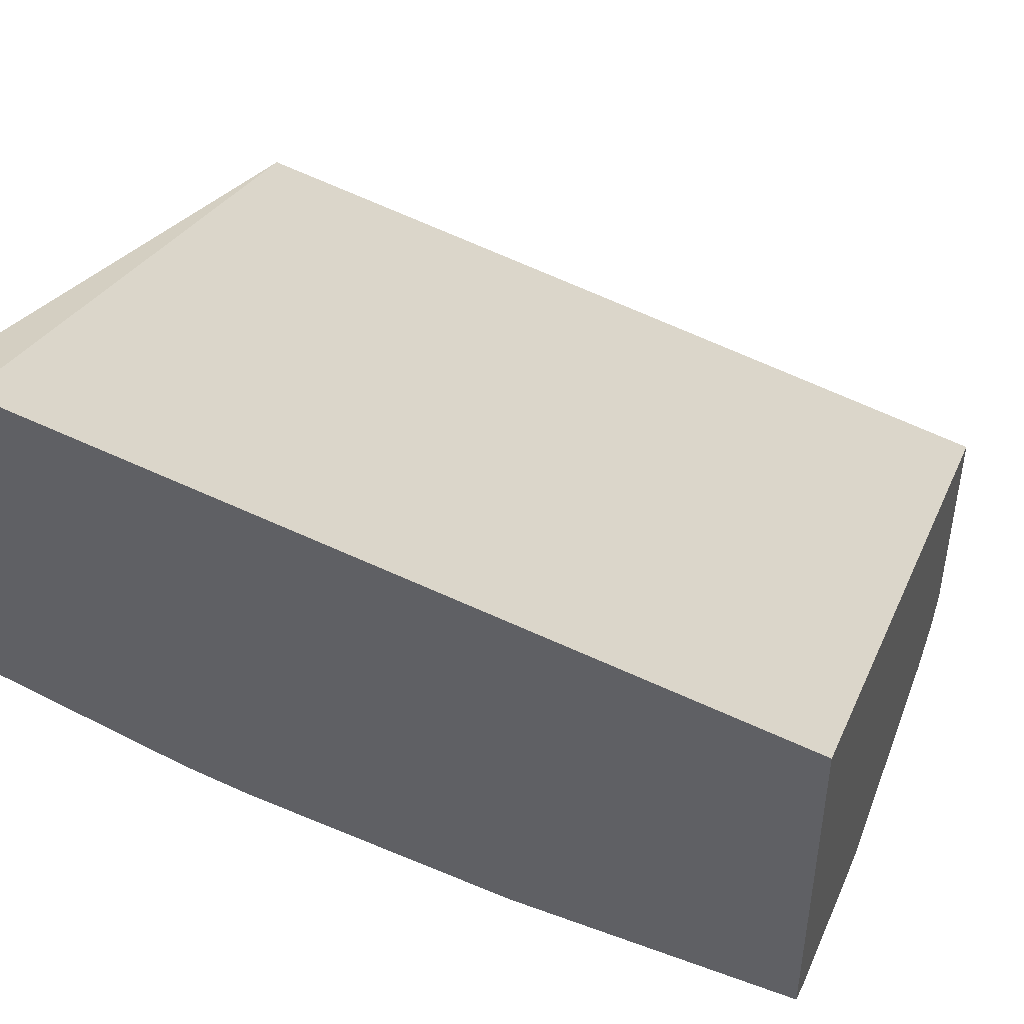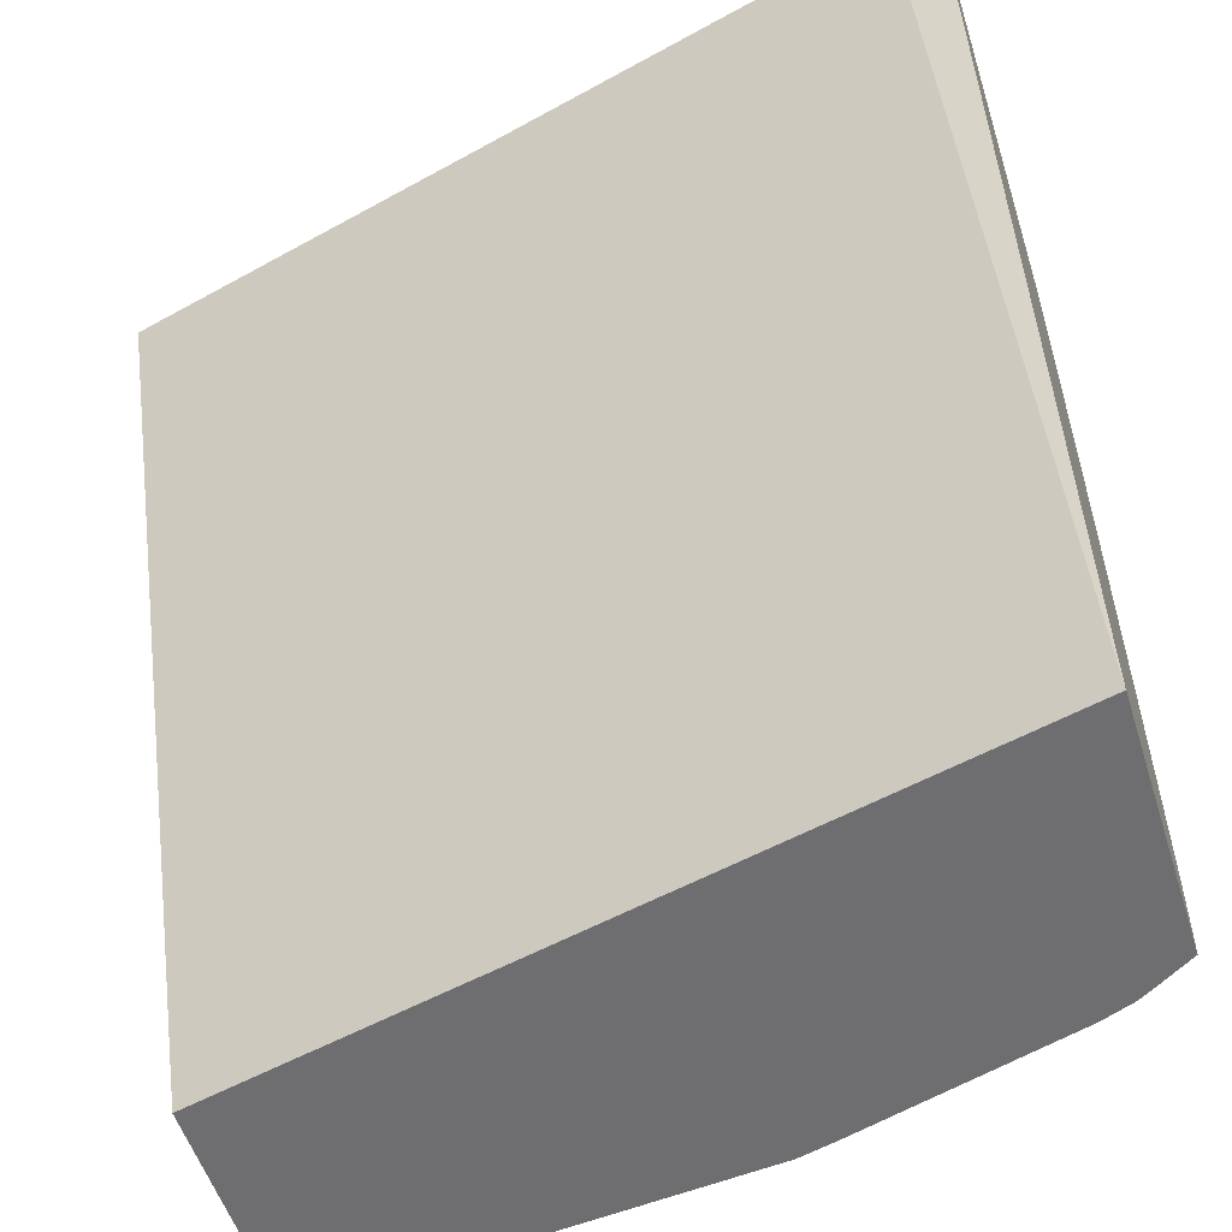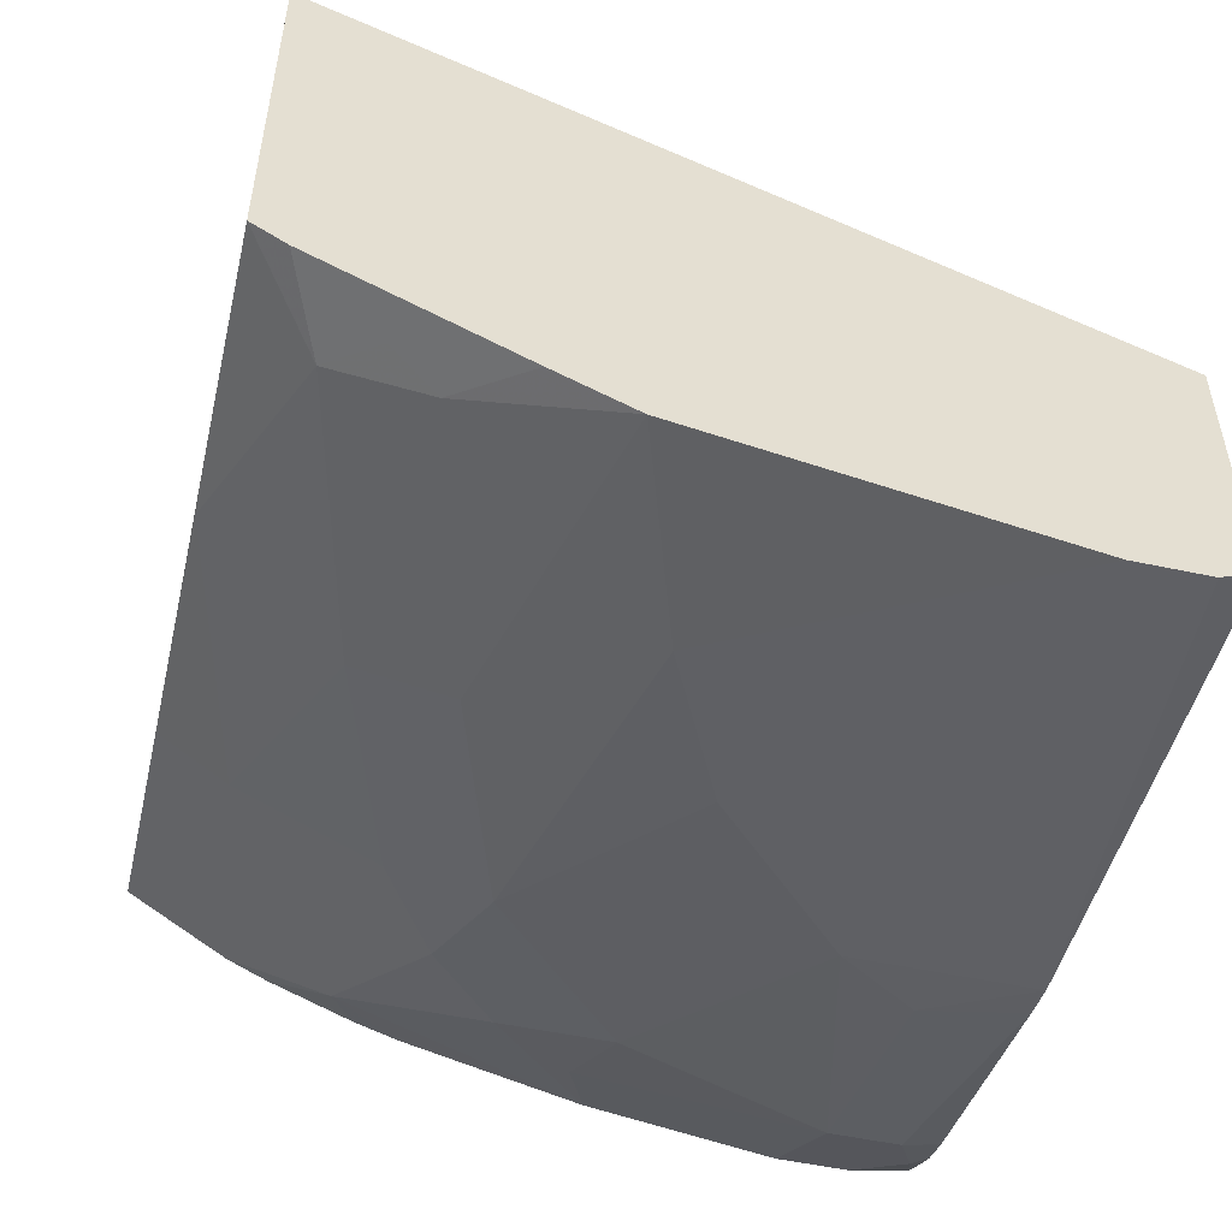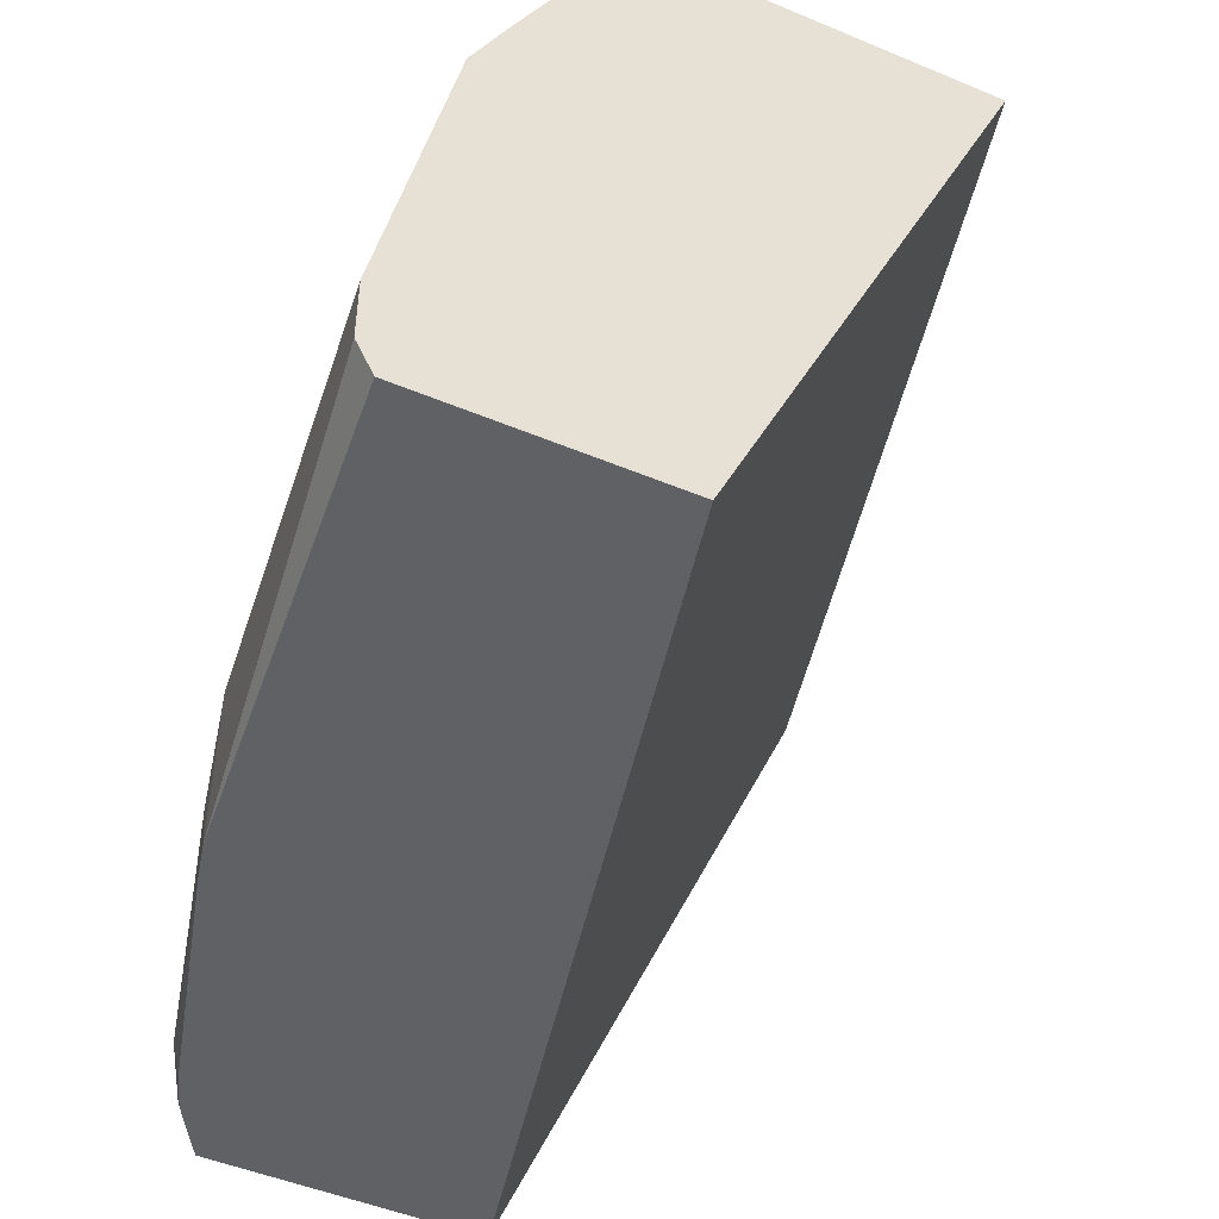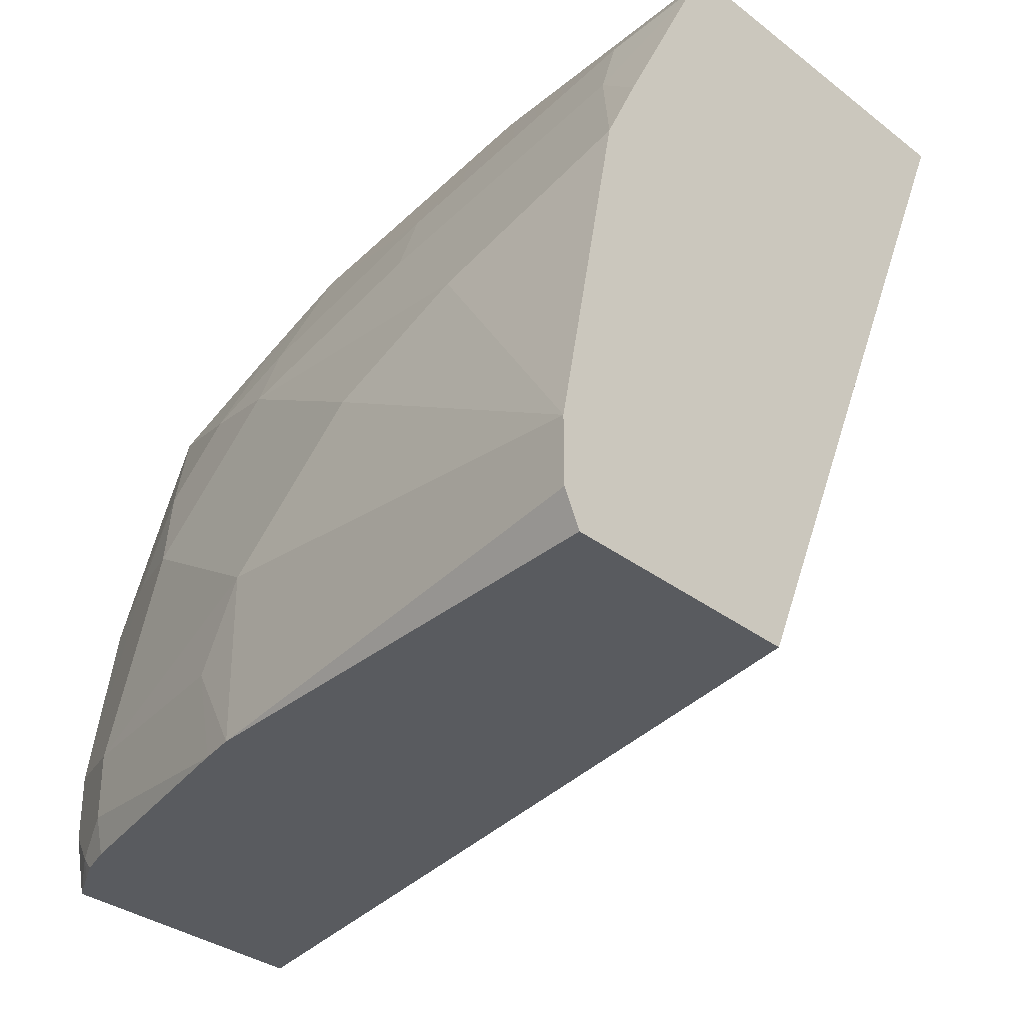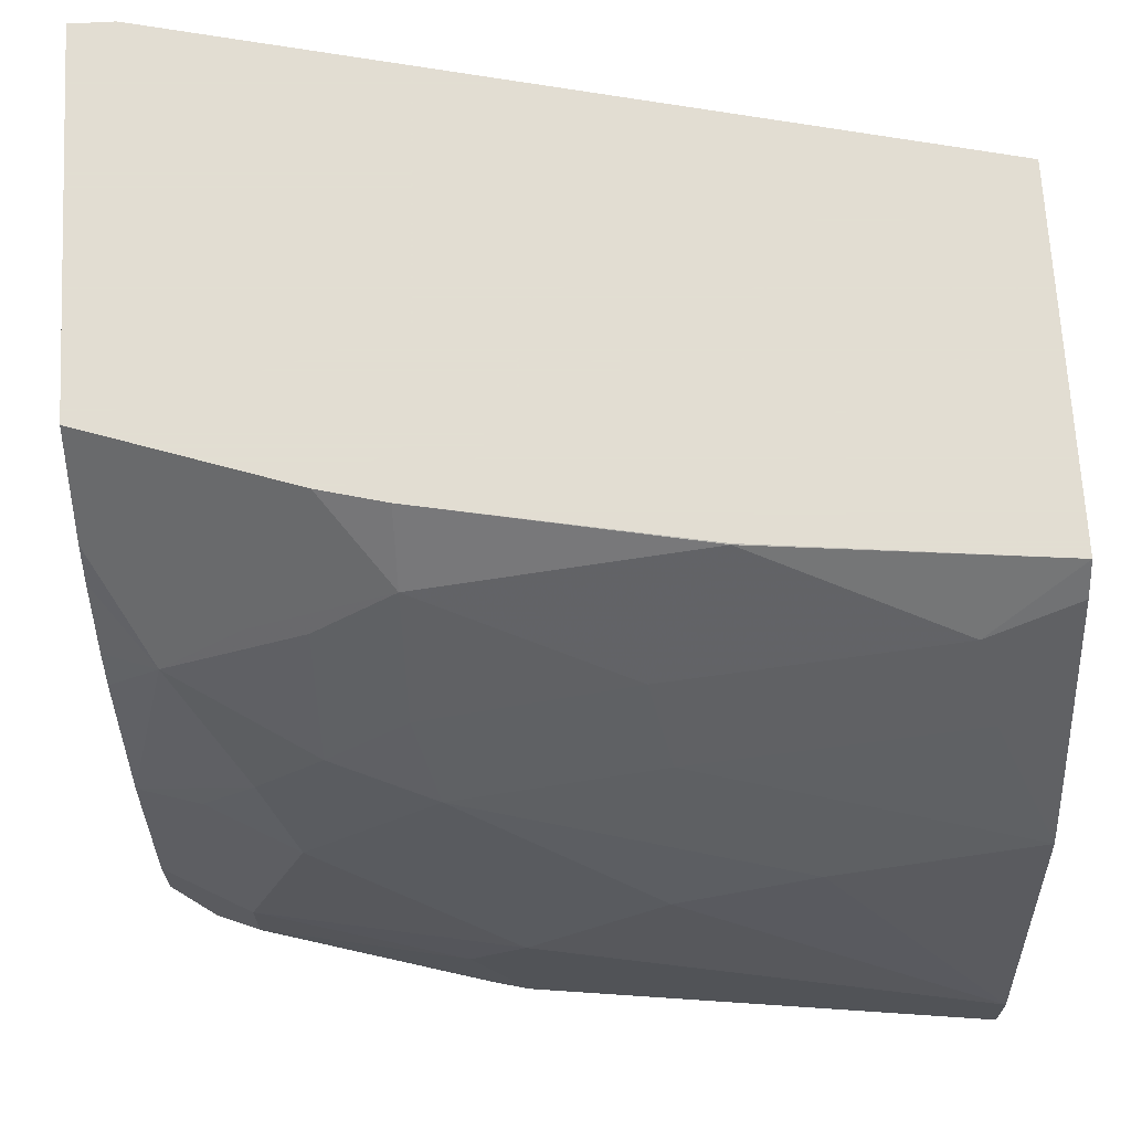
<metadata>
{"format":"obj","ext":"obj","renderer":"f3d","projection":"perspective","resolution":1024,"background":"white","views":[{"elev":46.1,"azim":-160.8,"up":"+Z"},{"elev":-54.4,"azim":17.5,"up":"+Y"},{"elev":-52.4,"azim":-103.0,"up":"+Z"},{"elev":-48.7,"azim":-115.0,"up":"+Y"},{"elev":-32.5,"azim":-136.9,"up":"+Y"},{"elev":68.1,"azim":176.9,"up":"+Y"}]}
</metadata>
<code>
v 0.001434 -0.4347 -0.7095
v 0.001434 -0.4545 -0.7095
v 0.001434 -0.3357 -0.6902
v 0.0592 -0.3551 -0.6905
v 0.09866 -0.3748 -0.6905
v 0.1184 -0.3946 -0.6905
v 0.1381 -0.4143 -0.6905
v 0.001434 -0.4644 -0.7046
v 0.1381 -0.4644 -0.6905
v 0.001434 -0.3142 -0.6799
v 0.01974 -0.2959 -0.6708
v 0.09866 -0.3157 -0.6708
v 0.1578 -0.3354 -0.6708
v 0.1973 -0.3748 -0.6708
v 0.217 -0.434 -0.6708
v 0.1545 -0.4373 -0.6872
v 0.001434 -0.4644 -0.6313
v 0.1485 -0.4644 -0.6879
v 0.001434 -0.2988 -0.6722
v 0.01315 -0.2828 -0.6642
v 0.02631 -0.2696 -0.6576
v 0.1052 -0.2894 -0.6576
v 0.1644 -0.3091 -0.6576
v 0.1874 -0.3255 -0.6609
v 0.2071 -0.3453 -0.6609
v 0.2236 -0.3683 -0.6576
v 0.2428 -0.428 -0.6579
v 0.217 -0.4538 -0.6708
v 0.001434 -0.2498 -0.539
v 0.2428 -0.4644 -0.5758
v 0.217 -0.4644 -0.6684
v 0.001434 -0.2828 -0.6642
v 0.001434 -0.2594 -0.6525
v 0.001434 -0.2498 -0.6461
v 0.0855 -0.2499 -0.6379
v 0.1644 -0.2696 -0.6379
v 0.1874 -0.2861 -0.6412
v 0.2269 -0.3058 -0.6412
v 0.2428 -0.376 -0.6498
v 0.2428 -0.4477 -0.6579
v 0.2301 -0.4603 -0.6642
v 0.23 -0.2498 -0.4865
v 0.2428 -0.4644 -0.6547
v 0.2428 -0.2595 -0.4902
v 0.2267 -0.4644 -0.6646
v 0.08564 -0.2498 -0.6376
v 0.1645 -0.2498 -0.623
v 0.1834 -0.2498 -0.6183
v 0.2039 -0.2894 -0.6379
v 0.2428 -0.2785 -0.6177
v 0.2428 -0.2861 -0.6215
v 0.2428 -0.2899 -0.6234
v 0.24 -0.3124 -0.6346
v 0.2428 -0.3263 -0.6374
v 0.2428 -0.3293 -0.6381
v 0.2327 -0.4644 -0.6611
v 0.2428 -0.2498 -0.4865
v 0.2426 -0.2498 -0.5986
v 0.2428 -0.2498 -0.5985
v 0.2428 -0.3138 -0.6332
v 0.2428 -0.2498 -0.5984
f 27 50 59
f 27 59 61
f 27 61 57
f 27 57 44
f 27 44 30
f 28 40 41
f 27 43 40
f 28 41 31
f 29 42 57
f 29 57 61
f 29 61 58
f 27 30 43
f 27 51 50
f 25 39 26
f 27 60 52
f 27 54 60
f 27 55 54
f 27 39 55
f 26 39 27
f 25 38 39
f 24 38 25
f 24 37 38
f 24 36 37
f 23 36 24
f 22 36 23
f 29 58 48
f 27 52 51
f 29 48 47
f 38 55 39
f 29 46 34
f 22 35 36
f 58 61 59
f 53 60 54
f 52 60 53
f 50 58 59
f 49 58 50
f 48 58 49
f 42 44 57
f 41 43 56
f 41 56 45
f 40 43 41
f 38 49 50
f 38 54 55
f 38 53 54
f 38 52 53
f 38 51 52
f 38 50 51
f 36 38 37
f 36 49 38
f 36 48 49
f 36 47 48
f 35 47 36
f 35 46 47
f 34 46 35
f 31 41 45
f 30 44 42
f 29 30 42
f 29 47 46
f 21 35 22
f 1 7 9
f 21 33 34
f 7 16 9
f 7 15 16
f 7 14 15
f 6 14 7
f 5 14 6
f 5 13 14
f 4 13 5
f 4 12 13
f 3 12 4
f 3 11 12
f 3 10 11
f 2 9 8
f 8 9 18
f 1 9 2
f 1 6 7
f 1 5 6
f 1 4 5
f 1 3 4
f 1 10 3
f 1 19 10
f 1 33 32
f 1 34 33
f 1 29 34
f 1 17 29
f 1 8 17
f 1 2 8
f 21 34 35
f 8 18 31
f 1 32 19
f 8 45 56
f 8 31 45
f 20 33 21
f 20 32 33
f 19 32 20
f 17 30 29
f 16 28 18
f 15 28 16
f 15 40 28
f 15 27 40
f 15 26 27
f 14 26 15
f 14 25 26
f 13 25 14
f 18 28 31
f 13 23 24
f 13 24 25
f 8 43 30
f 8 30 17
f 10 19 20
f 10 20 11
f 9 16 18
f 11 20 21
f 11 21 22
f 11 22 12
f 12 22 23
f 12 23 13
f 8 56 43

</code>
